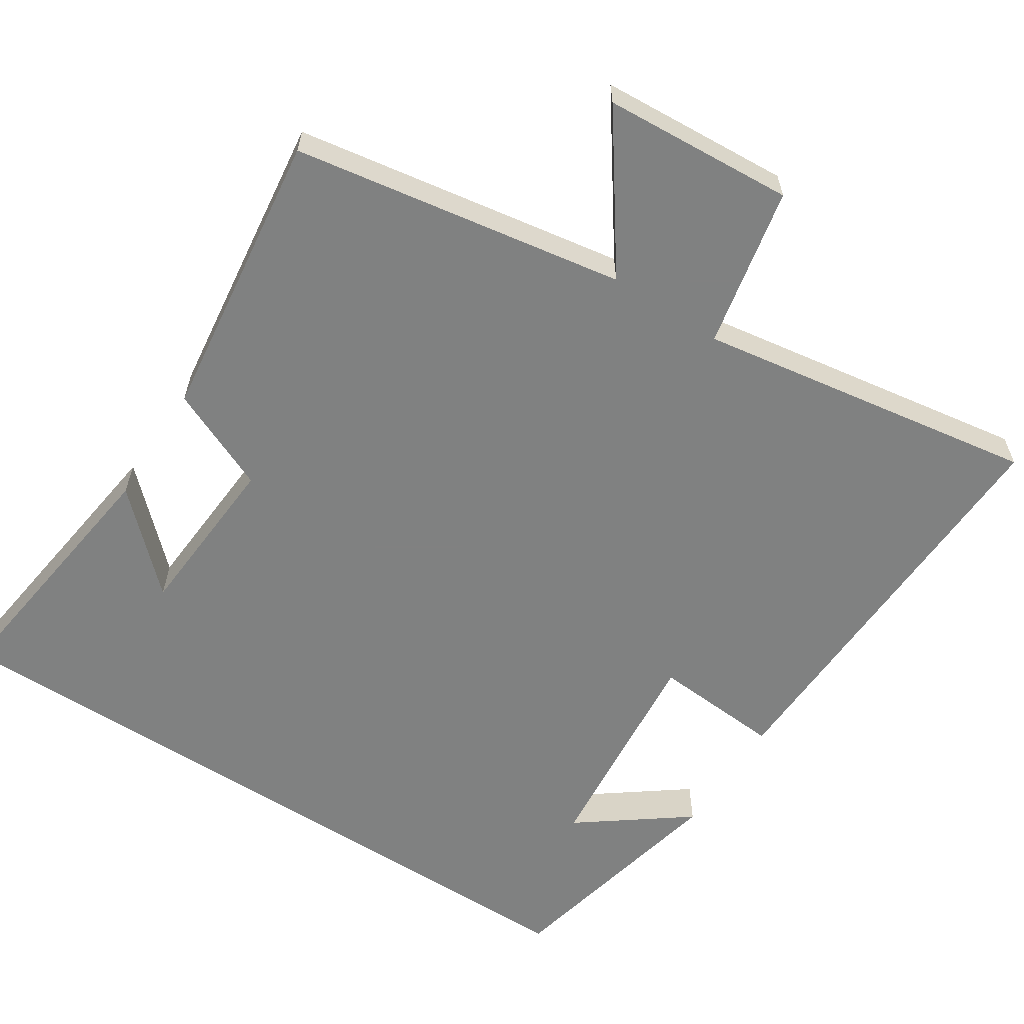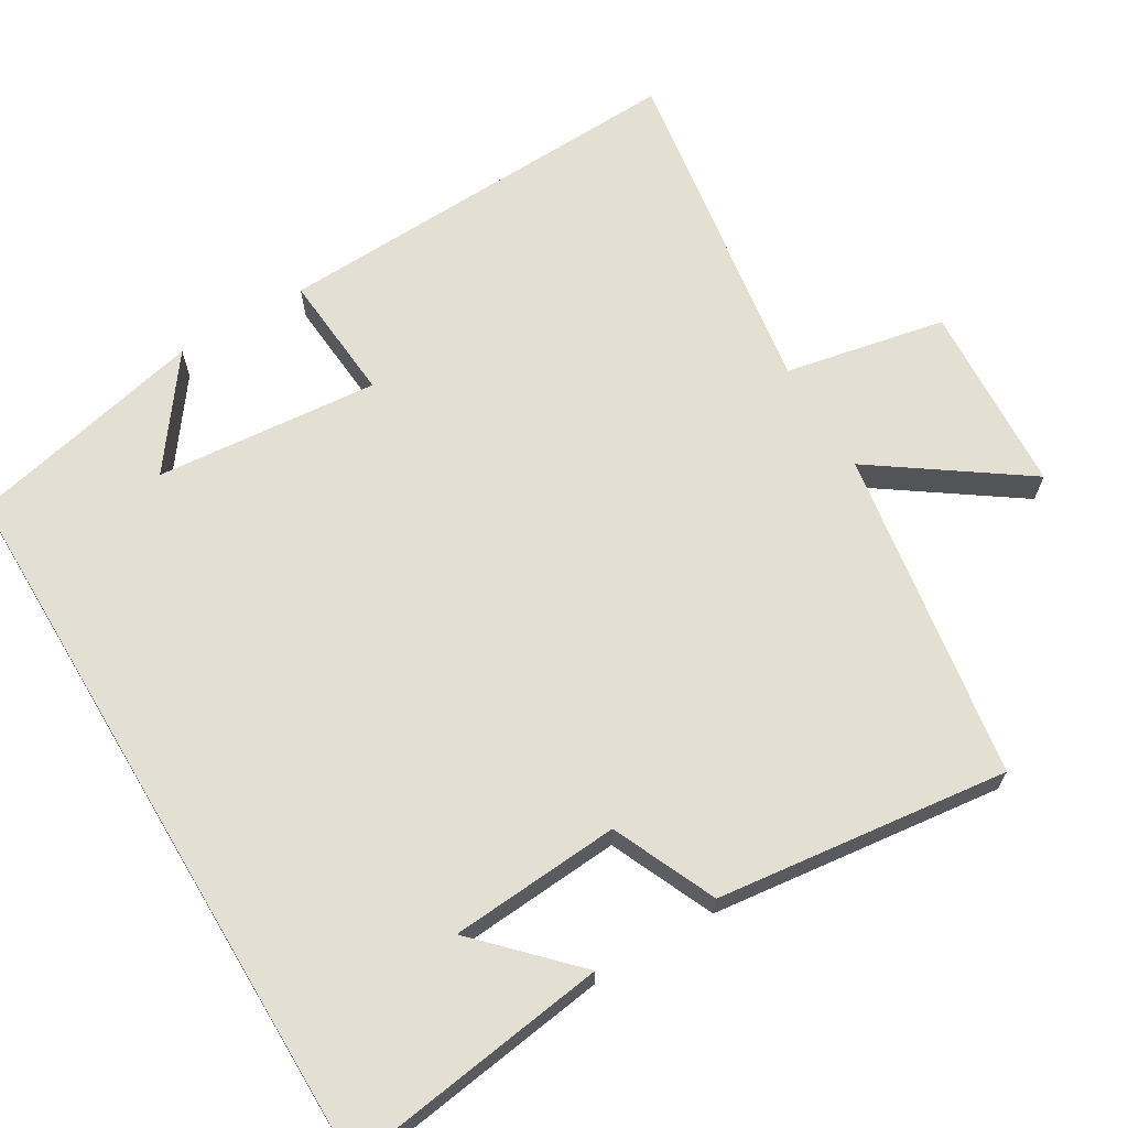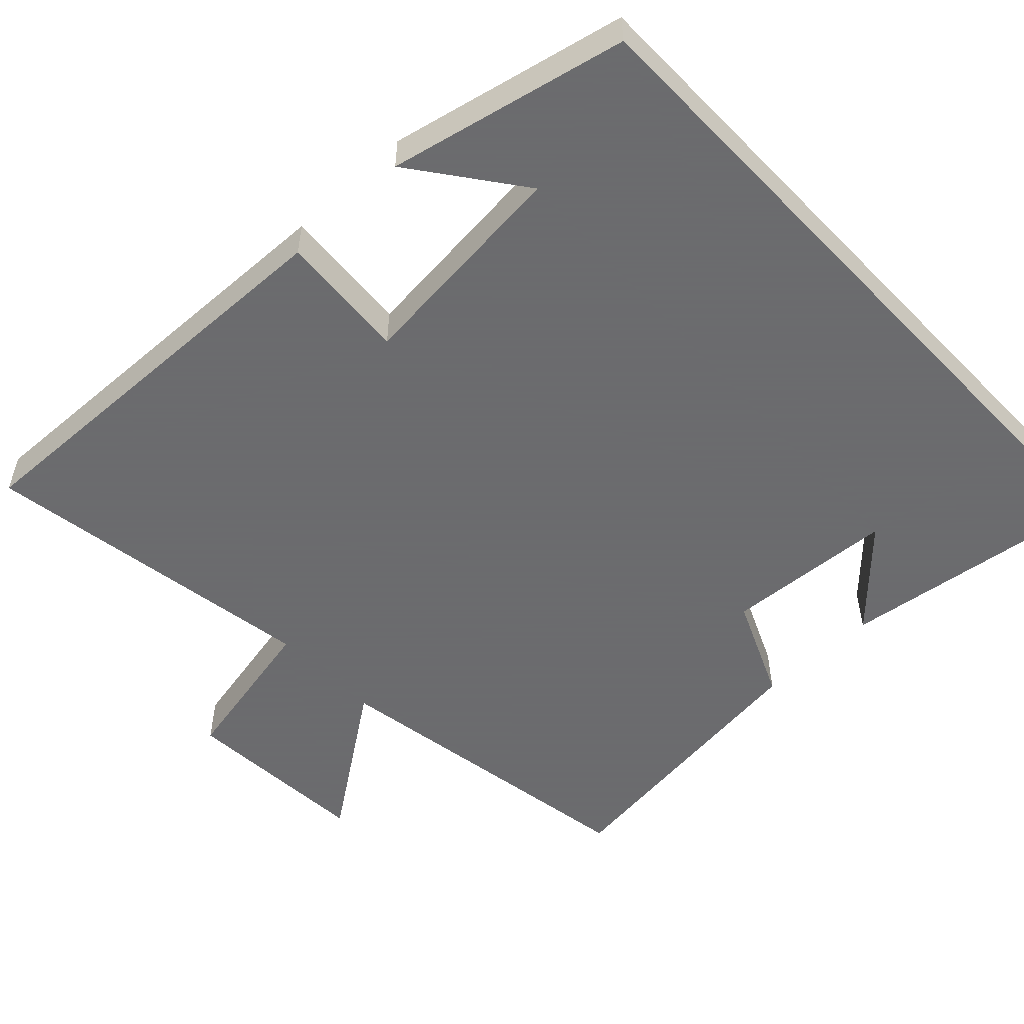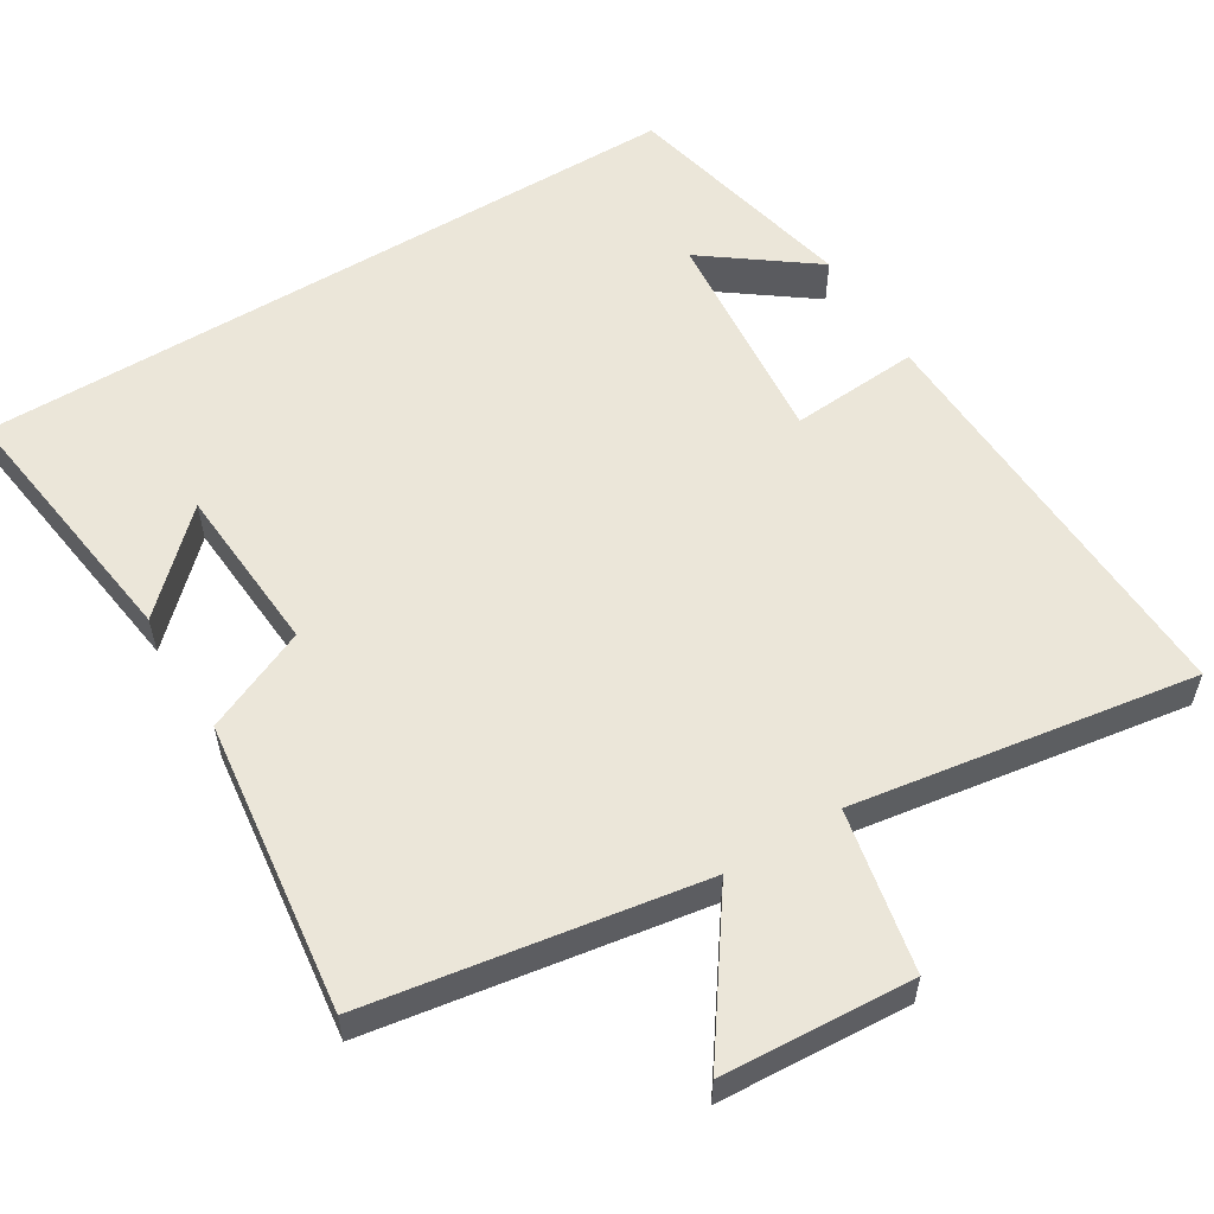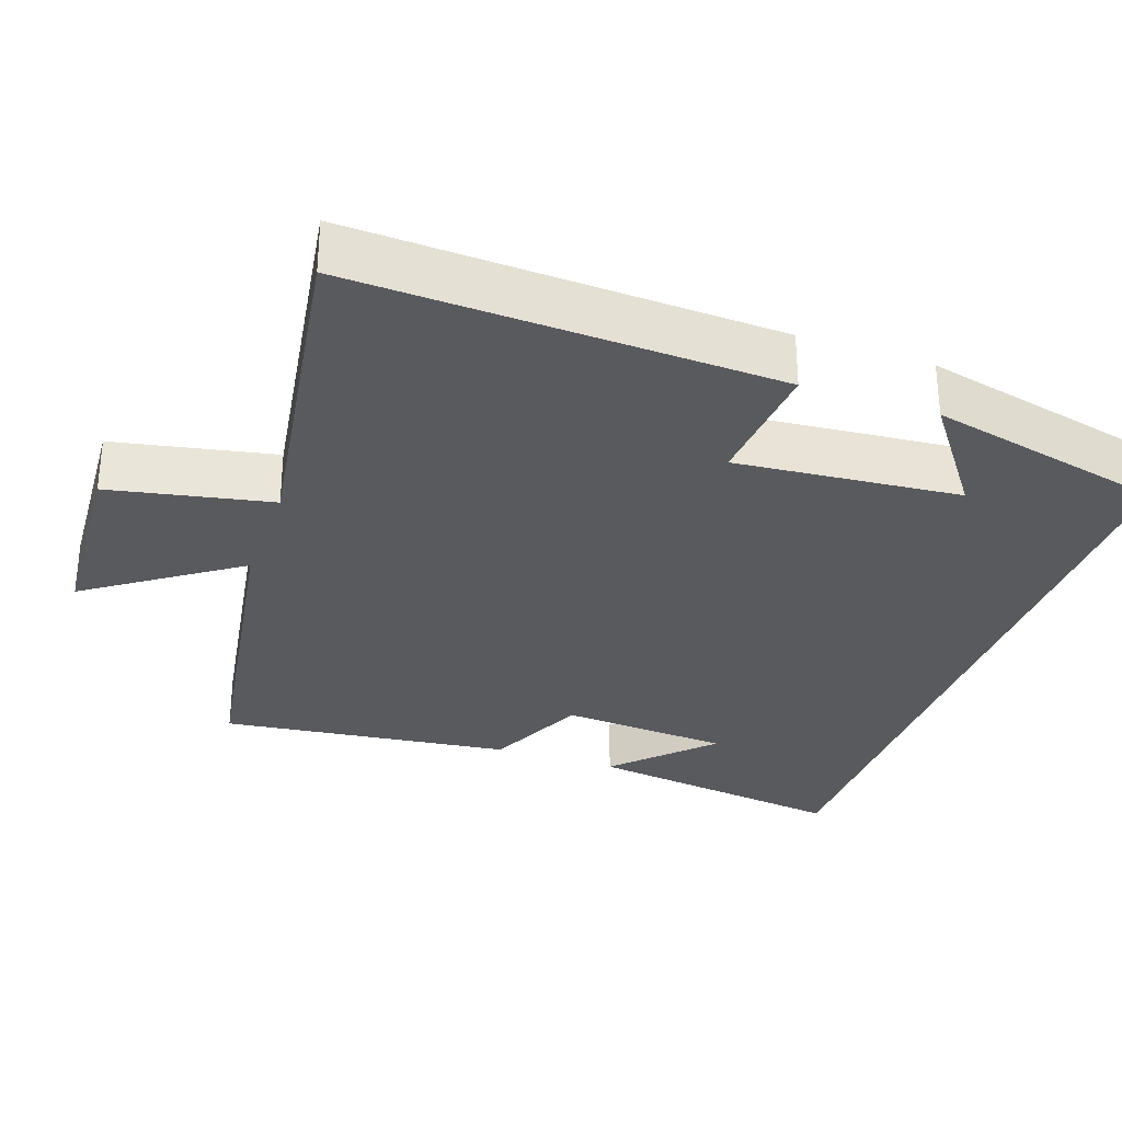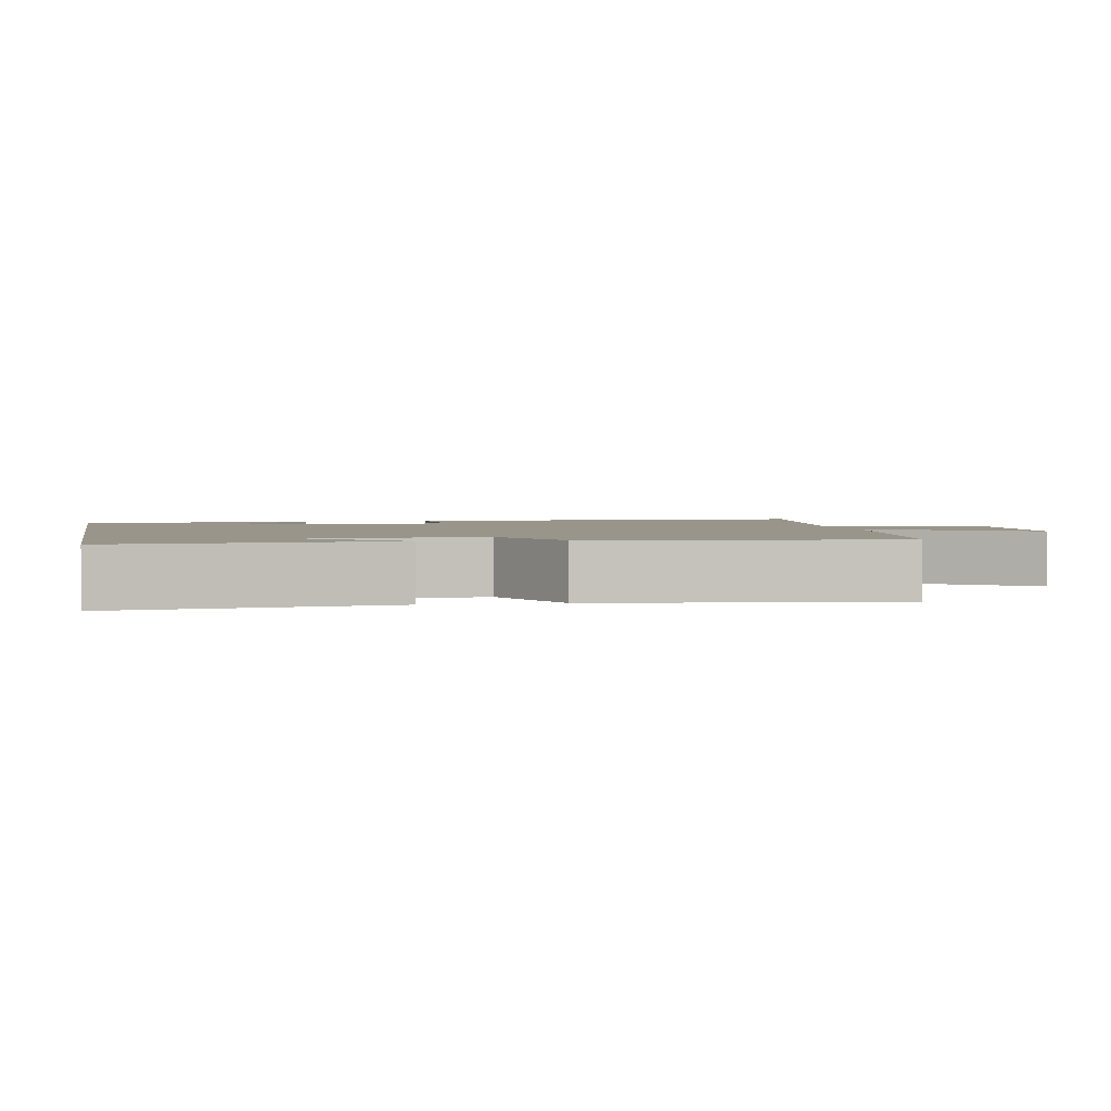
<metadata>
{"format":"obj","ext":"obj","renderer":"f3d","projection":"perspective","resolution":1024,"background":"white","views":[{"elev":-60.3,"azim":147.2,"up":"+Y"},{"elev":66.9,"azim":59.0,"up":"+Y"},{"elev":-53.5,"azim":-46.4,"up":"+Y"},{"elev":56.7,"azim":148.6,"up":"+Y"},{"elev":-30.8,"azim":-109.4,"up":"+Y"},{"elev":2.1,"azim":79.3,"up":"+Y"}]}
</metadata>
<code>
v -0.521 0.07 -0.572
v -0.5 0.07 -0.003
v -0.325 0.07 -0.016
v -0.353 0.07 0.286
v -0.5 0.07 0.177
v -0.428 0.07 0.5
v 0.549 0.07 0.5
v 0.5 0.07 0.14
v 0.376 0.07 0.26
v 0.36 0.07 0.03
v 0.5 0.07 -0.032
v 0.549 0.07 -0.427
v 0.101 0.07 -0.5
v 0.243 0.07 -0.701
v -0.015 0.07 -0.717
v -0.059 0.07 -0.5
v -0.521 0 -0.572
v -0.5 0 -0.003
v -0.325 0 -0.016
v -0.353 0 0.286
v -0.5 0 0.177
v -0.428 0 0.5
v 0.549 0 0.5
v 0.5 0 0.14
v 0.376 0 0.26
v 0.36 0 0.03
v 0.5 0 -0.032
v 0.549 0 -0.427
v 0.101 0 -0.5
v 0.243 0 -0.701
v -0.015 0 -0.717
v -0.059 0 -0.5
f 13 14 15 16
f 12 13 16
f 11 12 16
f 10 11 16
f 9 10 16 1
f 7 8 9
f 4 5 6
f 4 6 7 9
f 1 2 3
f 9 1 3
f 3 4 9
f 32 31 30 29
f 32 29 28
f 32 28 27
f 32 27 26
f 17 32 26 25
f 25 24 23
f 22 21 20
f 25 23 22 20
f 19 18 17
f 19 17 25
f 25 20 19
f 1 17 18 2
f 2 18 19 3
f 3 19 20 4
f 4 20 21 5
f 5 21 22 6
f 6 22 23 7
f 7 23 24 8
f 8 24 25 9
f 9 25 26 10
f 10 26 27 11
f 11 27 28 12
f 12 28 29 13
f 13 29 30 14
f 14 30 31 15
f 15 31 32 16
f 16 32 17 1

</code>
